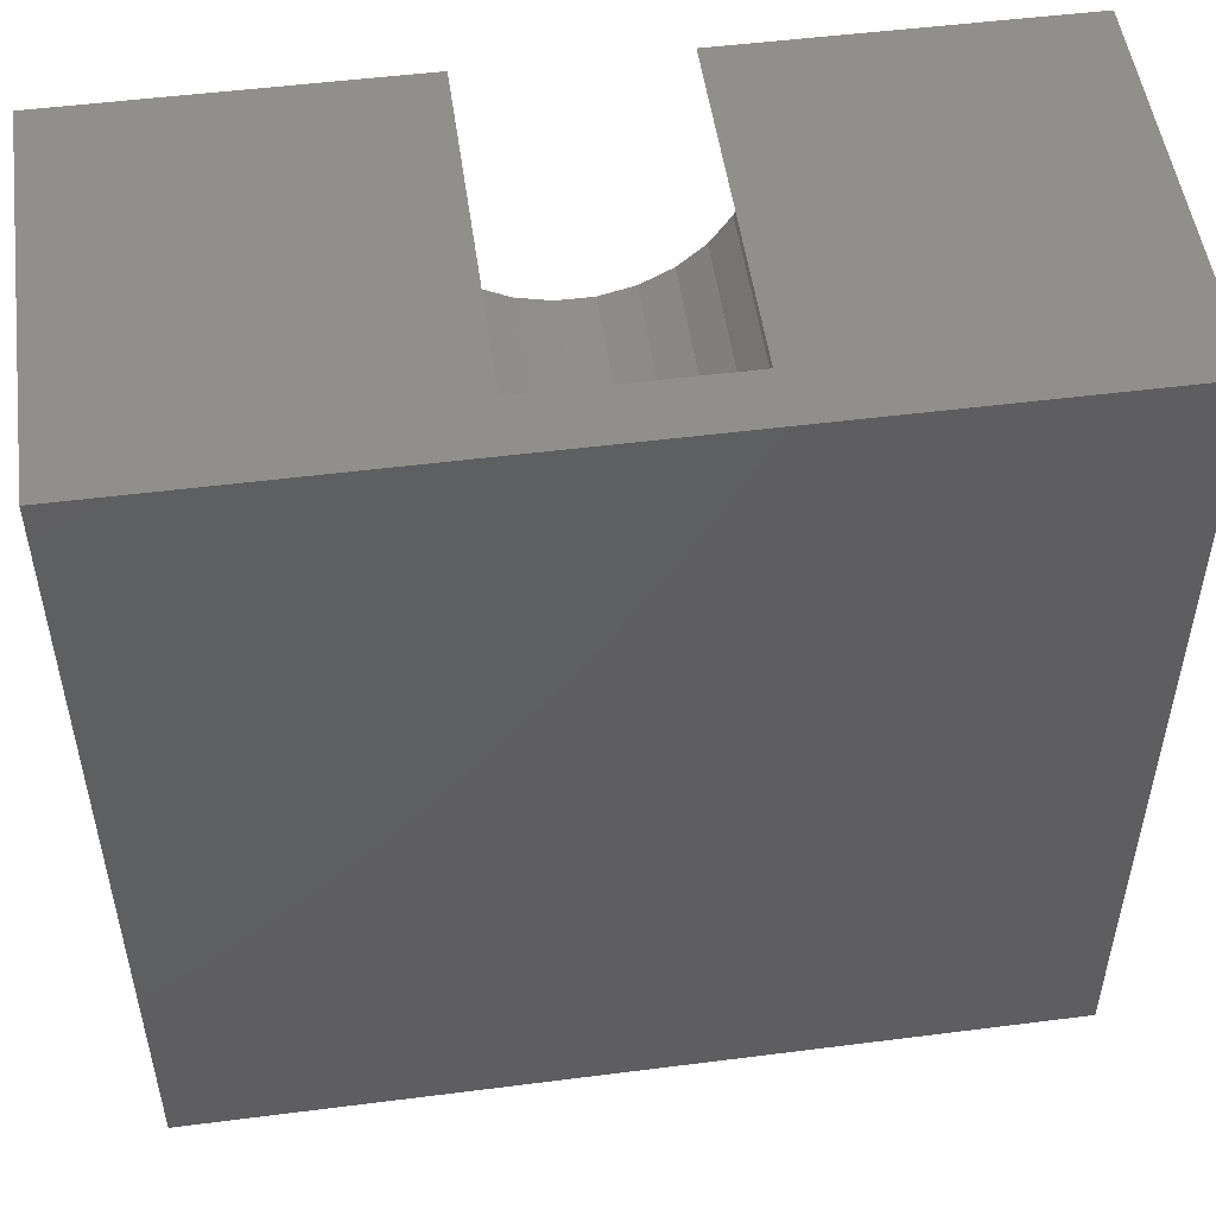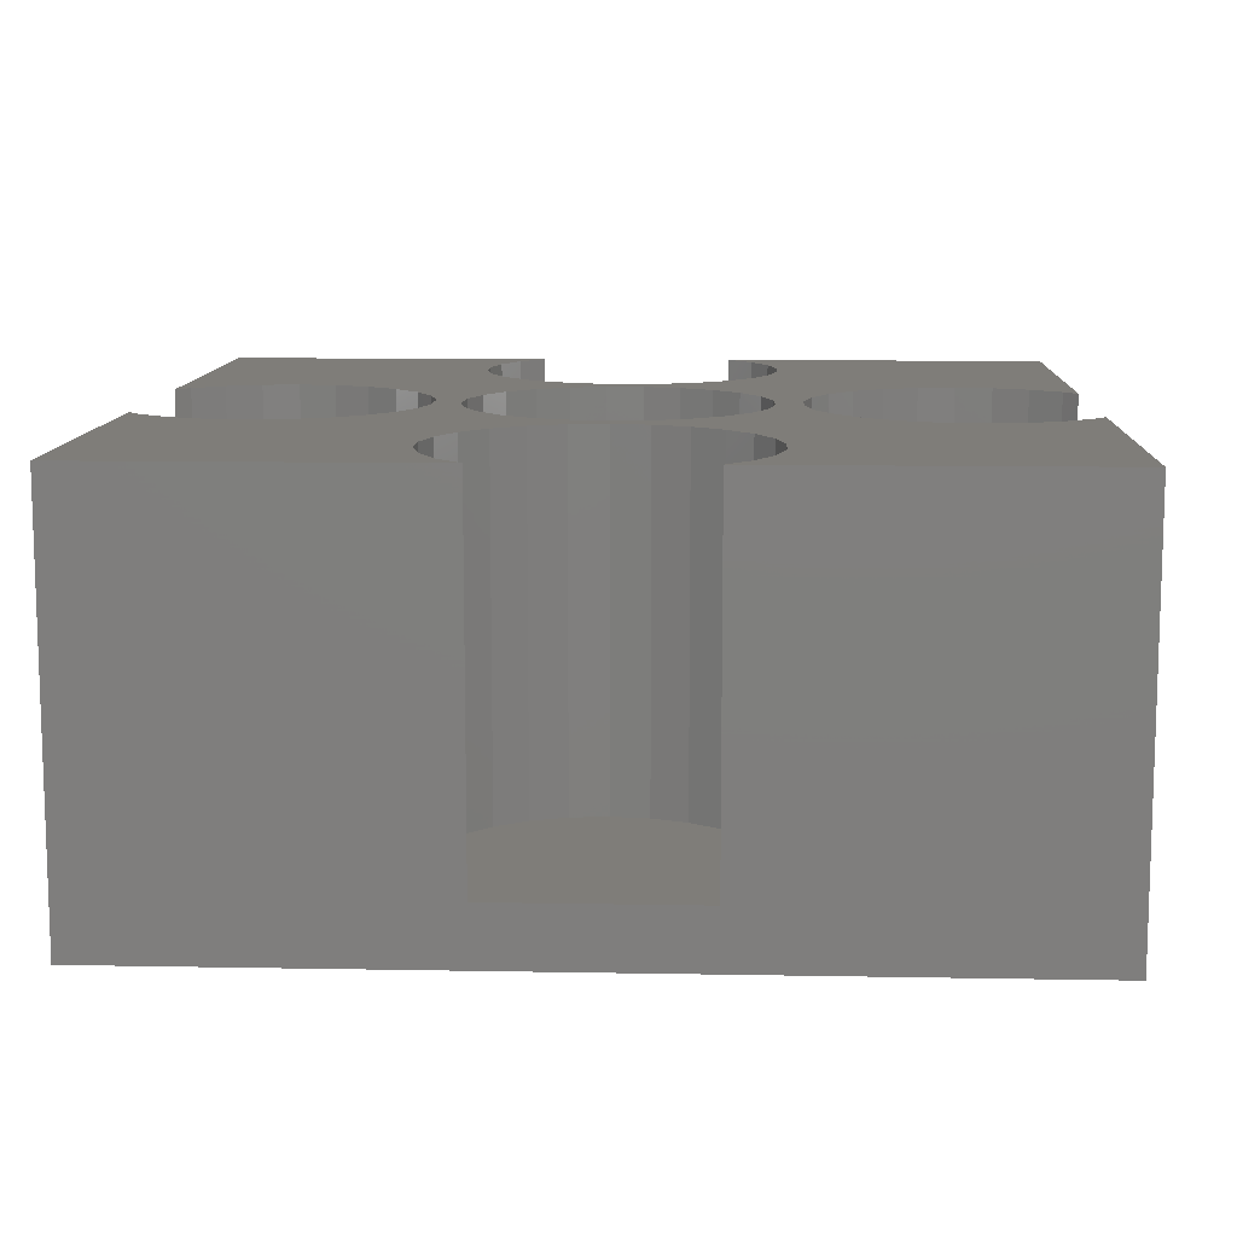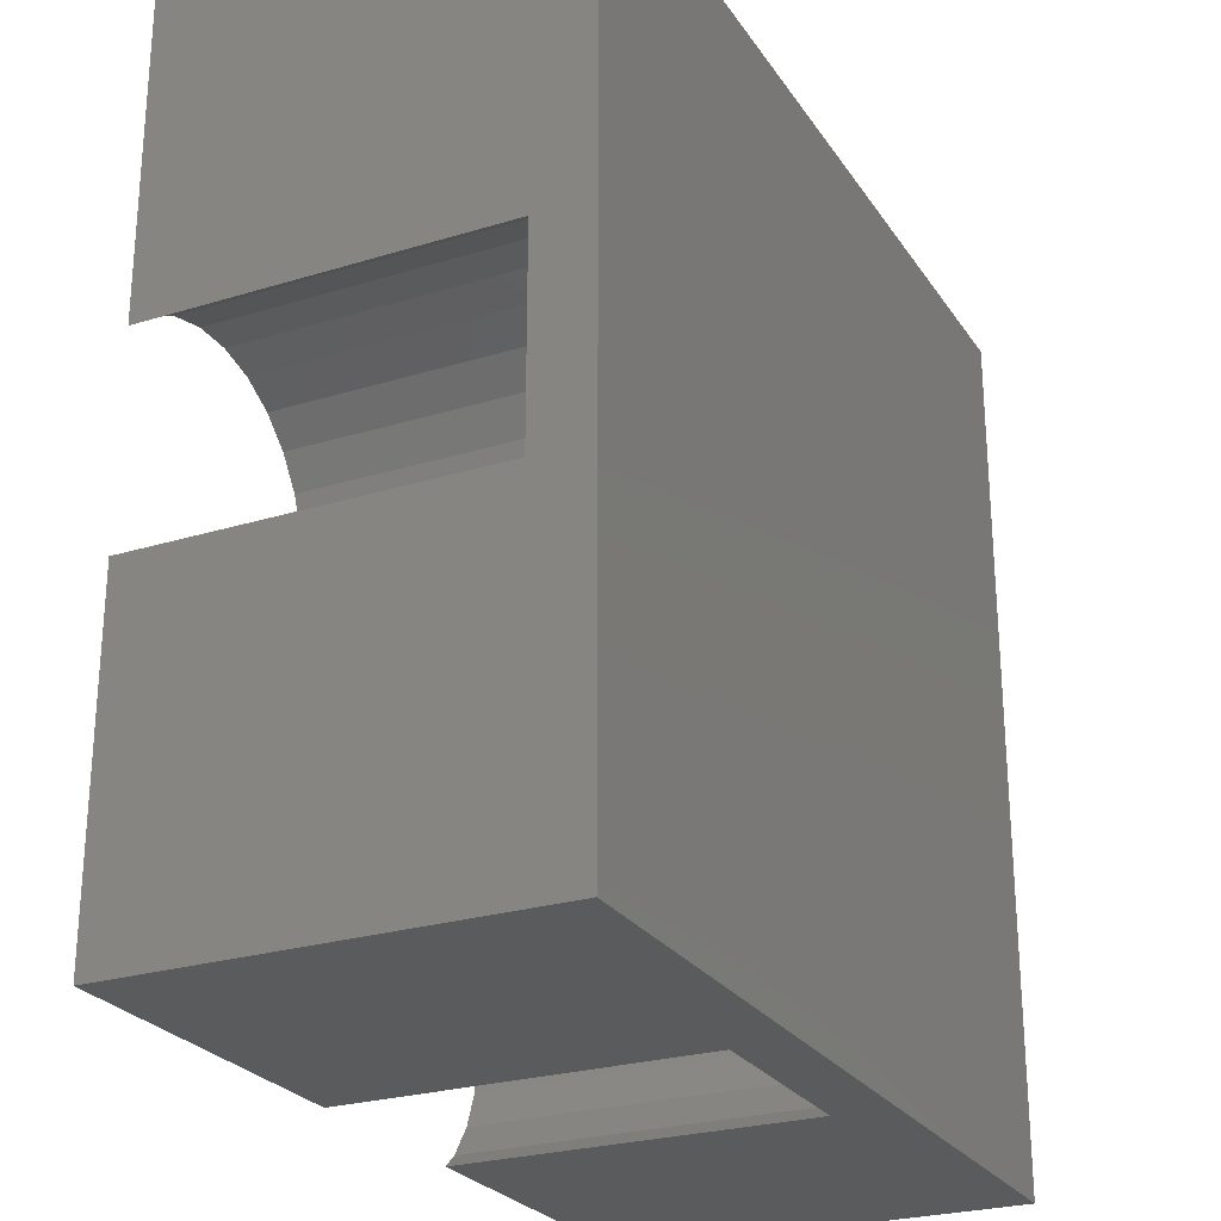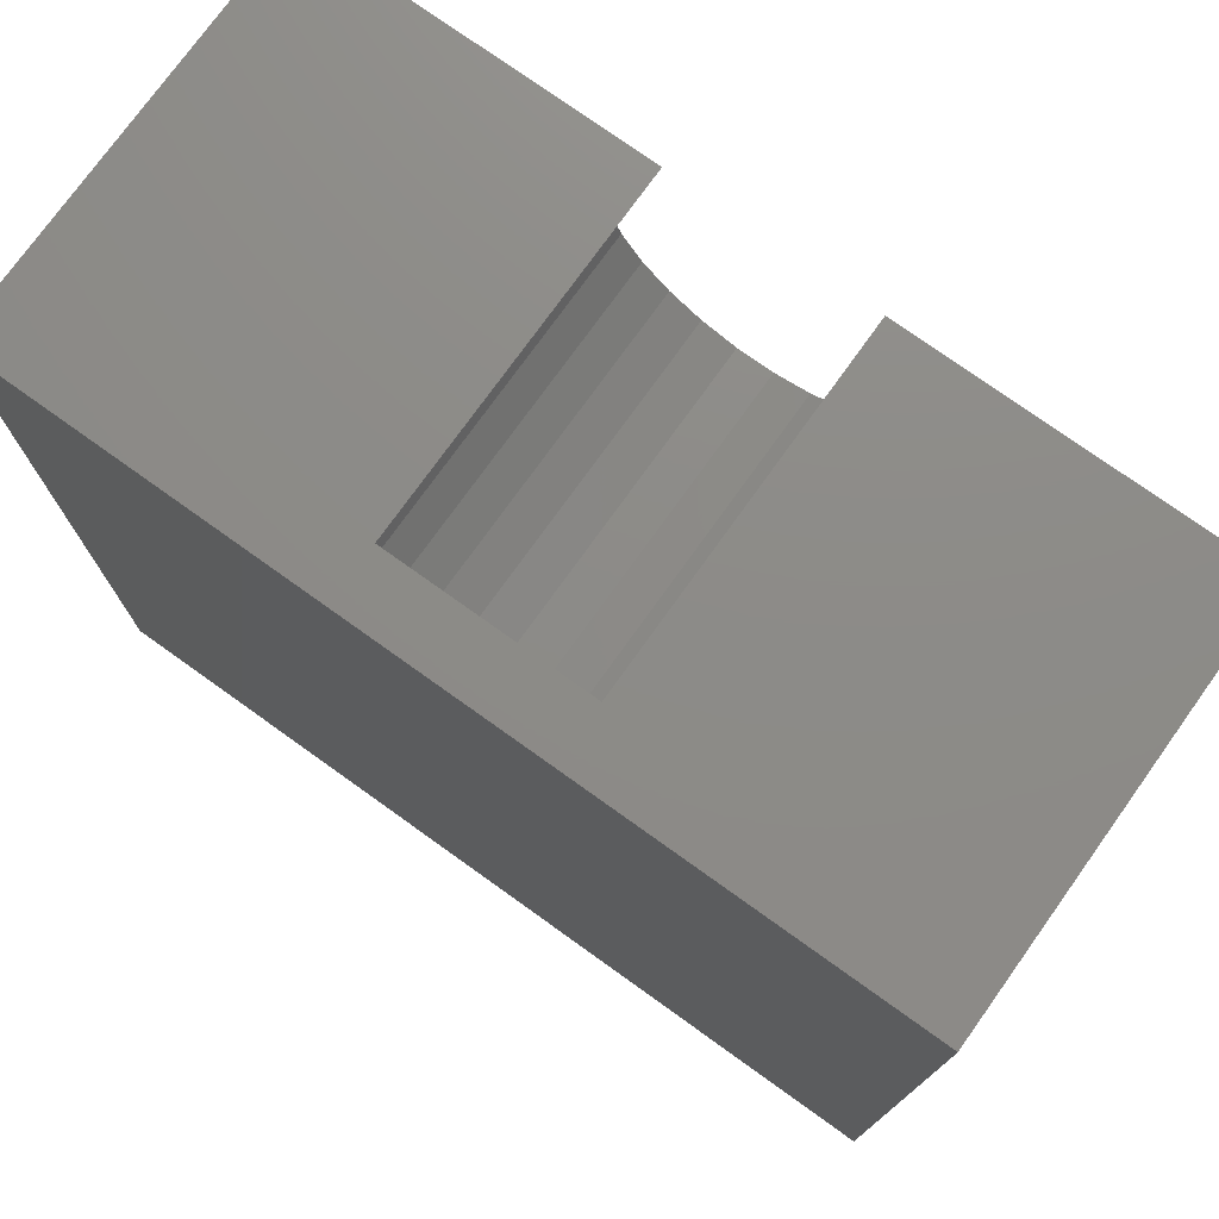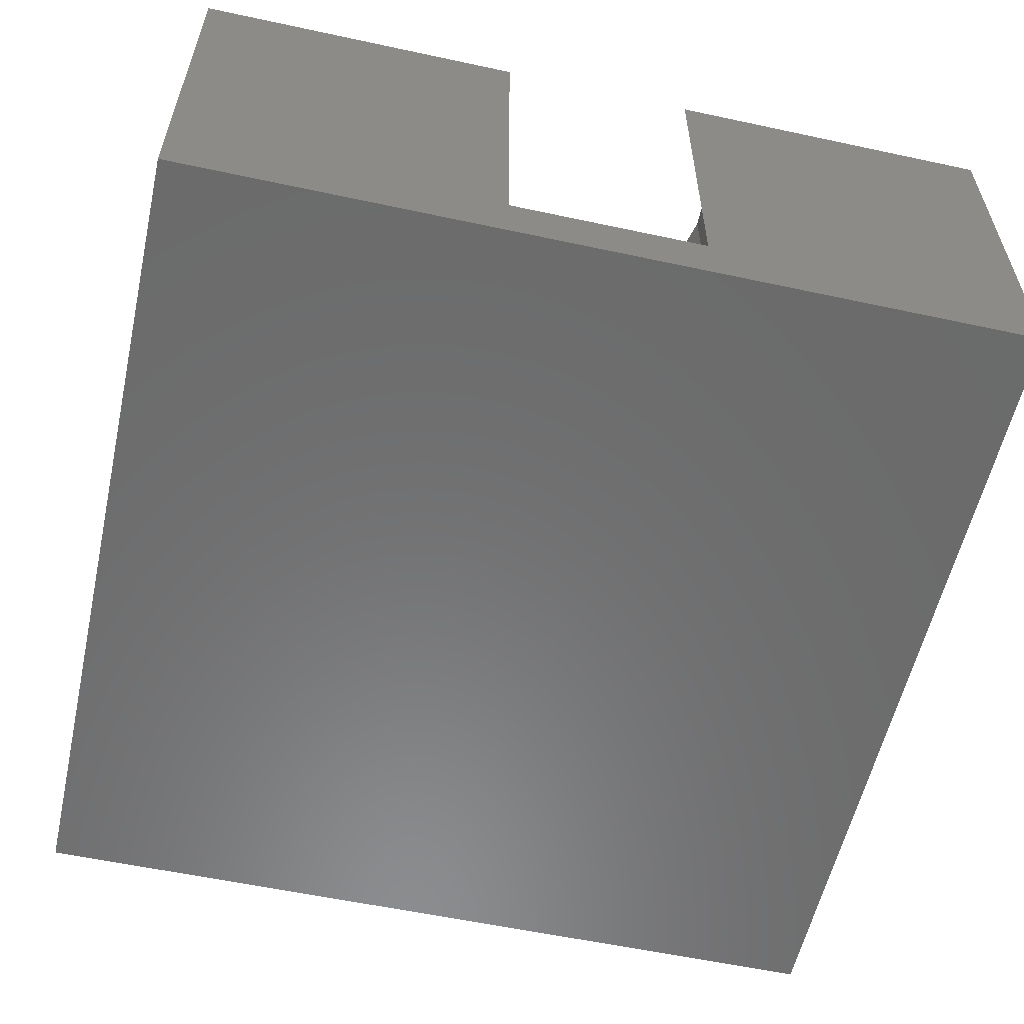
<metadata>
{"format":"stl","ext":"stl","renderer":"f3d","projection":"perspective","resolution":1024,"background":"white","views":[{"elev":51.1,"azim":172.1,"up":"+Y"},{"elev":10.8,"azim":92.6,"up":"+Z"},{"elev":-25.7,"azim":116.1,"up":"+Y"},{"elev":75.8,"azim":-144.4,"up":"+Y"},{"elev":-57.5,"azim":77.4,"up":"+Z"}]}
</metadata>
<code>
# stl→obj: 238 verts, 472 faces
v 0 46 0
v 0 28.29 3
v 0 46 21.5
v 0 17.71 3
v 0 0 0
v 0 0 21.5
v 0 17.71 21.5
v 0 28.29 21.5
v 18.09 17.07 21.5
v 11.99 17.7 21.5
v 17.01 11.3 21.5
v 15.23 38.09 21.5
v 13.77 24.91 21.5
v 14 23 21.5
v 13.08 26.72 21.5
v 15 40 21.5
v 15.23 41.91 21.5
v 11.99 28.3 21.5
v 10.54 29.58 21.5
v 15.92 43.72 21.5
v 8.837 30.48 21.5
v 6.964 30.94 21.5
v 17.01 45.3 21.5
v 5.036 30.94 21.5
v 3.163 30.48 21.5
v 1.455 29.58 21.5
v 17.8 46 21.5
v 0.01191 28.3 21.5
v 10.54 16.42 21.5
v 15.92 9.718 21.5
v 8.837 15.52 21.5
v 15.23 7.915 21.5
v 6.964 15.06 21.5
v 15 6 21.5
v 15.23 4.085 21.5
v 15.92 2.282 21.5
v 5.036 15.06 21.5
v 3.163 15.52 21.5
v 1.455 16.42 21.5
v 0.01191 17.7 21.5
v 17.01 0.695 21.5
v 17.8 0 21.5
v 29.75 26.71 21.5
v 34.01 28.3 21.5
v 28.61 28.27 21.5
v 30.46 21.09 21.5
v 32 23 21.5
v 30.7 23 21.5
v 30.77 7.915 21.5
v 31 6 21.5
v 30.46 24.91 21.5
v 32.92 26.72 21.5
v 32.23 24.91 21.5
v 27.54 33.42 21.5
v 28.99 34.7 21.5
v 27.13 29.5 21.5
v 25.84 32.52 21.5
v 25.38 30.32 21.5
v 23.96 32.06 21.5
v 23.48 30.68 21.5
v 22.04 32.06 21.5
v 21.56 30.56 21.5
v 20.16 32.52 21.5
v 19.72 29.97 21.5
v 18.46 33.42 21.5
v 18.09 28.93 21.5
v 17.01 34.7 21.5
v 16.77 27.53 21.5
v 15.92 36.28 21.5
v 15.84 25.83 21.5
v 46 46 21.5
v 45.99 28.3 21.5
v 46 28.29 21.5
v 44.54 29.58 21.5
v 42.84 30.48 21.5
v 40.96 30.94 21.5
v 39.04 30.94 21.5
v 31 40 21.5
v 30.77 38.09 21.5
v 37.16 30.48 21.5
v 30.08 36.28 21.5
v 35.46 29.58 21.5
v 30.77 41.91 21.5
v 30.08 43.72 21.5
v 28.99 45.3 21.5
v 28.2 46 21.5
v 45.99 17.7 21.5
v 46 0 21.5
v 46 17.71 21.5
v 44.54 16.42 21.5
v 42.84 15.52 21.5
v 40.96 15.06 21.5
v 39.04 15.06 21.5
v 37.16 15.52 21.5
v 35.46 16.42 21.5
v 34.01 17.7 21.5
v 32.92 19.28 21.5
v 32.23 21.09 21.5
v 30.77 4.085 21.5
v 30.08 2.282 21.5
v 28.99 0.695 21.5
v 28.2 0 21.5
v 29.75 19.29 21.5
v 30.08 9.718 21.5
v 28.99 11.3 21.5
v 28.61 17.73 21.5
v 27.54 12.58 21.5
v 27.13 16.5 21.5
v 25.84 13.48 21.5
v 25.38 15.68 21.5
v 23.96 13.94 21.5
v 23.48 15.32 21.5
v 22.04 13.94 21.5
v 21.56 15.44 21.5
v 20.16 13.48 21.5
v 19.72 16.03 21.5
v 18.46 12.58 21.5
v 16.77 18.47 21.5
v 15.84 20.17 21.5
v 13.08 19.28 21.5
v 13.77 21.09 21.5
v 15.36 22.03 21.5
v 15.36 23.97 21.5
v 46 17.71 3
v 46 28.29 3
v 46 46 0
v 46 0 0
v 28.2 46 3
v 17.8 46 3
v 17.8 0 3
v 28.2 0 3
v 30.08 9.718 3
v 28.99 11.3 3
v 31 6 3
v 30.77 7.915 3
v 30.77 4.085 3
v 30.08 2.282 3
v 28.99 0.695 3
v 27.54 12.58 3
v 25.84 13.48 3
v 23.96 13.94 3
v 22.04 13.94 3
v 20.16 13.48 3
v 18.46 12.58 3
v 17.01 11.3 3
v 15.92 9.718 3
v 15.23 7.915 3
v 15.92 2.282 3
v 17.01 0.695 3
v 15.23 4.085 3
v 15 6 3
v 30.08 43.72 3
v 28.99 45.3 3
v 31 40 3
v 30.77 41.91 3
v 30.77 38.09 3
v 30.08 36.28 3
v 28.99 34.7 3
v 27.54 33.42 3
v 25.84 32.52 3
v 23.96 32.06 3
v 22.04 32.06 3
v 20.16 32.52 3
v 18.46 33.42 3
v 15.92 43.72 3
v 17.01 45.3 3
v 17.01 34.7 3
v 15.23 41.91 3
v 15.92 36.28 3
v 15.23 38.09 3
v 15 40 3
v 8.837 30.48 3
v 10.54 29.58 3
v 13.77 21.09 3
v 14 23 3
v 5.036 15.06 3
v 3.163 15.52 3
v 11.99 28.3 3
v 5.036 30.94 3
v 6.964 30.94 3
v 1.455 29.58 3
v 3.163 30.48 3
v 0.01191 28.3 3
v 11.99 17.7 3
v 10.54 16.42 3
v 13.77 24.91 3
v 13.08 26.72 3
v 13.08 19.28 3
v 8.837 15.52 3
v 6.964 15.06 3
v 1.455 16.42 3
v 0.01191 17.7 3
v 45.99 28.3 3
v 44.54 29.58 3
v 44.54 16.42 3
v 45.99 17.7 3
v 42.84 30.48 3
v 42.84 15.52 3
v 40.96 30.94 3
v 40.96 15.06 3
v 39.04 30.94 3
v 39.04 15.06 3
v 37.16 30.48 3
v 37.16 15.52 3
v 35.46 29.58 3
v 35.46 16.42 3
v 34.01 28.3 3
v 34.01 17.7 3
v 32.92 26.72 3
v 32.92 19.28 3
v 32.23 24.91 3
v 32.23 21.09 3
v 32 23 3
v 29.75 26.71 17.3
v 28.61 28.27 17.3
v 30.7 23 17.3
v 30.46 24.91 17.3
v 15.36 22.03 17.3
v 15.84 20.17 17.3
v 27.13 29.5 17.3
v 18.09 28.93 17.3
v 19.72 29.97 17.3
v 16.77 27.53 17.3
v 27.13 16.5 17.3
v 25.38 15.68 17.3
v 21.56 30.56 17.3
v 23.48 30.68 17.3
v 25.38 30.32 17.3
v 15.36 23.97 17.3
v 15.84 25.83 17.3
v 19.72 16.03 17.3
v 18.09 17.07 17.3
v 16.77 18.47 17.3
v 28.61 17.73 17.3
v 29.75 19.29 17.3
v 30.46 21.09 17.3
v 23.48 15.32 17.3
v 21.56 15.44 17.3
f 1 2 3
f 1 4 2
f 5 4 1
f 6 4 5
f 4 6 7
f 3 2 8
f 9 10 11
f 12 13 14
f 12 15 13
f 3 16 17
f 12 18 15
f 12 19 18
f 3 17 20
f 12 21 19
f 12 22 21
f 3 20 23
f 16 3 22
f 22 3 24
f 24 3 25
f 25 3 26
f 3 23 27
f 26 3 28
f 28 3 8
f 29 11 10
f 11 29 30
f 31 30 29
f 30 31 32
f 33 32 31
f 32 33 34
f 6 34 33
f 34 6 35
f 35 6 36
f 6 33 37
f 6 37 38
f 6 38 39
f 6 39 40
f 41 6 42
f 36 6 41
f 6 40 7
f 43 44 45
f 46 47 48
f 47 49 50
f 47 51 48
f 52 51 53
f 53 51 47
f 51 52 43
f 44 43 52
f 54 45 55
f 54 56 45
f 57 56 54
f 57 58 56
f 59 58 57
f 59 60 58
f 61 60 59
f 61 62 60
f 63 62 61
f 63 64 62
f 65 64 63
f 65 66 64
f 67 66 65
f 67 68 66
f 69 68 67
f 69 70 68
f 14 69 12
f 22 12 16
f 69 14 70
f 71 72 73
f 71 74 72
f 71 75 74
f 71 76 75
f 71 77 76
f 78 77 71
f 79 77 78
f 77 79 80
f 81 80 79
f 82 55 44
f 55 82 81
f 80 81 82
f 71 83 78
f 71 84 83
f 71 85 84
f 85 71 86
f 87 88 89
f 90 88 87
f 91 88 90
f 92 88 91
f 93 88 92
f 50 93 94
f 50 94 95
f 50 95 96
f 50 96 97
f 45 44 55
f 50 98 47
f 50 97 98
f 93 50 88
f 99 88 50
f 100 88 99
f 101 88 100
f 88 101 102
f 103 47 46
f 47 104 49
f 47 103 104
f 103 105 104
f 106 105 103
f 106 107 105
f 108 107 106
f 108 109 107
f 110 109 108
f 110 111 109
f 112 111 110
f 112 113 111
f 114 113 112
f 114 115 113
f 116 115 114
f 116 117 115
f 9 117 116
f 9 11 117
f 10 9 118
f 119 120 118
f 120 119 121
f 121 122 14
f 122 121 119
f 70 14 123
f 123 14 122
f 10 118 120
f 89 88 124
f 125 71 73
f 71 125 126
f 124 126 125
f 124 127 126
f 127 124 88
f 71 128 86
f 128 126 129
f 126 128 71
f 129 3 27
f 129 1 3
f 1 129 126
f 5 126 127
f 126 5 1
f 6 130 42
f 130 5 131
f 5 130 6
f 131 88 102
f 131 127 88
f 127 131 5
f 132 105 133
f 105 132 104
f 134 49 135
f 49 134 50
f 135 136 134
f 132 136 135
f 131 136 132
f 131 132 133
f 136 131 137
f 137 131 138
f 139 131 133
f 140 131 139
f 141 131 140
f 142 131 141
f 143 131 142
f 144 131 143
f 144 130 131
f 145 130 144
f 146 130 145
f 147 130 146
f 130 148 149
f 150 130 147
f 130 150 148
f 150 147 151
f 139 105 107
f 105 139 133
f 141 109 111
f 109 141 140
f 145 117 11
f 117 145 144
f 30 145 11
f 145 30 146
f 135 104 132
f 104 135 49
f 143 113 115
f 113 143 142
f 140 107 109
f 107 140 139
f 35 151 34
f 151 35 150
f 32 146 30
f 146 32 147
f 144 115 117
f 115 144 143
f 130 41 42
f 41 130 149
f 138 100 137
f 100 138 101
f 142 111 113
f 111 142 141
f 34 147 32
f 147 34 151
f 136 50 134
f 50 136 99
f 36 150 35
f 150 36 148
f 138 102 101
f 102 138 131
f 137 99 136
f 99 137 100
f 41 148 36
f 148 41 149
f 152 85 153
f 85 152 84
f 154 83 155
f 83 154 78
f 155 156 154
f 128 155 152
f 155 128 156
f 128 152 153
f 156 128 157
f 157 128 158
f 128 159 158
f 128 160 159
f 128 161 160
f 128 162 161
f 128 163 162
f 128 164 163
f 129 164 128
f 165 129 166
f 129 167 164
f 168 129 165
f 129 169 167
f 129 168 169
f 168 170 169
f 170 168 171
f 128 85 86
f 85 128 153
f 166 27 23
f 27 166 129
f 20 166 23
f 166 20 165
f 155 84 152
f 84 155 83
f 12 171 16
f 171 12 170
f 17 165 20
f 165 17 168
f 163 65 63
f 65 163 164
f 164 67 65
f 67 164 167
f 158 81 157
f 81 158 55
f 16 168 17
f 168 16 171
f 156 78 154
f 78 156 79
f 69 170 12
f 170 69 169
f 159 57 54
f 57 159 160
f 158 54 55
f 54 158 159
f 157 79 156
f 79 157 81
f 160 59 57
f 59 160 161
f 161 61 59
f 61 161 162
f 67 169 69
f 169 67 167
f 162 63 61
f 63 162 163
f 172 19 21
f 19 172 173
f 174 14 175
f 14 174 121
f 176 38 37
f 38 176 177
f 173 18 19
f 18 173 178
f 179 22 24
f 22 179 180
f 181 25 26
f 25 181 182
f 183 26 28
f 26 183 181
f 184 29 10
f 29 184 185
f 186 174 175
f 187 174 186
f 187 188 174
f 178 188 187
f 178 184 188
f 173 184 178
f 173 185 184
f 172 185 173
f 172 189 185
f 180 189 172
f 180 190 189
f 179 190 180
f 179 176 190
f 182 176 179
f 182 177 176
f 181 177 182
f 181 191 177
f 2 181 183
f 181 2 191
f 4 191 2
f 191 4 192
f 186 15 187
f 15 186 13
f 187 18 178
f 18 187 15
f 180 21 22
f 21 180 172
f 8 183 28
f 183 8 2
f 182 24 25
f 24 182 179
f 175 13 186
f 13 175 14
f 189 33 31
f 33 189 190
f 185 31 29
f 31 185 189
f 184 120 188
f 120 184 10
f 190 37 33
f 37 190 176
f 191 40 39
f 40 191 192
f 188 121 174
f 121 188 120
f 177 39 38
f 39 177 191
f 40 4 7
f 4 40 192
f 125 72 193
f 72 125 73
f 194 125 193
f 125 194 124
f 195 124 194
f 124 195 196
f 197 195 194
f 197 198 195
f 199 198 197
f 199 200 198
f 201 200 199
f 201 202 200
f 203 202 201
f 203 204 202
f 205 204 203
f 205 206 204
f 207 206 205
f 207 208 206
f 209 208 207
f 209 210 208
f 211 210 209
f 211 212 210
f 212 211 213
f 194 72 74
f 72 194 193
f 199 75 76
f 75 199 197
f 207 82 44
f 82 207 205
f 52 207 44
f 207 52 209
f 203 77 80
f 77 203 201
f 197 74 75
f 74 197 194
f 98 213 47
f 213 98 212
f 53 209 52
f 209 53 211
f 205 80 82
f 80 205 203
f 204 95 94
f 95 204 206
f 206 96 95
f 96 206 208
f 196 89 124
f 89 196 87
f 201 76 77
f 76 201 199
f 47 211 53
f 211 47 213
f 97 212 98
f 212 97 210
f 195 91 90
f 91 195 198
f 196 90 87
f 90 196 195
f 198 92 91
f 92 198 200
f 200 93 92
f 93 200 202
f 96 210 97
f 210 96 208
f 202 94 93
f 94 202 204
f 214 45 215
f 45 214 43
f 216 51 217
f 51 216 48
f 119 218 122
f 218 119 219
f 220 45 56
f 45 220 215
f 221 64 66
f 64 221 222
f 68 221 66
f 221 68 223
f 224 110 108
f 110 224 225
f 217 43 214
f 43 217 51
f 226 60 62
f 60 226 227
f 228 56 58
f 56 228 220
f 122 229 123
f 229 122 218
f 70 223 68
f 223 70 230
f 222 62 64
f 62 222 226
f 231 9 116
f 9 231 232
f 118 219 119
f 219 118 233
f 234 103 235
f 103 234 106
f 227 58 60
f 58 227 228
f 123 230 70
f 230 123 229
f 236 48 216
f 48 236 46
f 217 236 216
f 214 236 217
f 214 235 236
f 215 235 214
f 215 234 235
f 220 234 215
f 220 224 234
f 228 224 220
f 228 225 224
f 227 225 228
f 227 237 225
f 226 237 227
f 226 238 237
f 222 238 226
f 222 231 238
f 221 231 222
f 221 232 231
f 223 232 221
f 223 233 232
f 230 233 223
f 230 219 233
f 229 219 230
f 219 229 218
f 9 233 118
f 233 9 232
f 234 108 106
f 108 234 224
f 235 46 236
f 46 235 103
f 225 112 110
f 112 225 237
f 237 114 112
f 114 237 238
f 238 116 114
f 116 238 231

</code>
